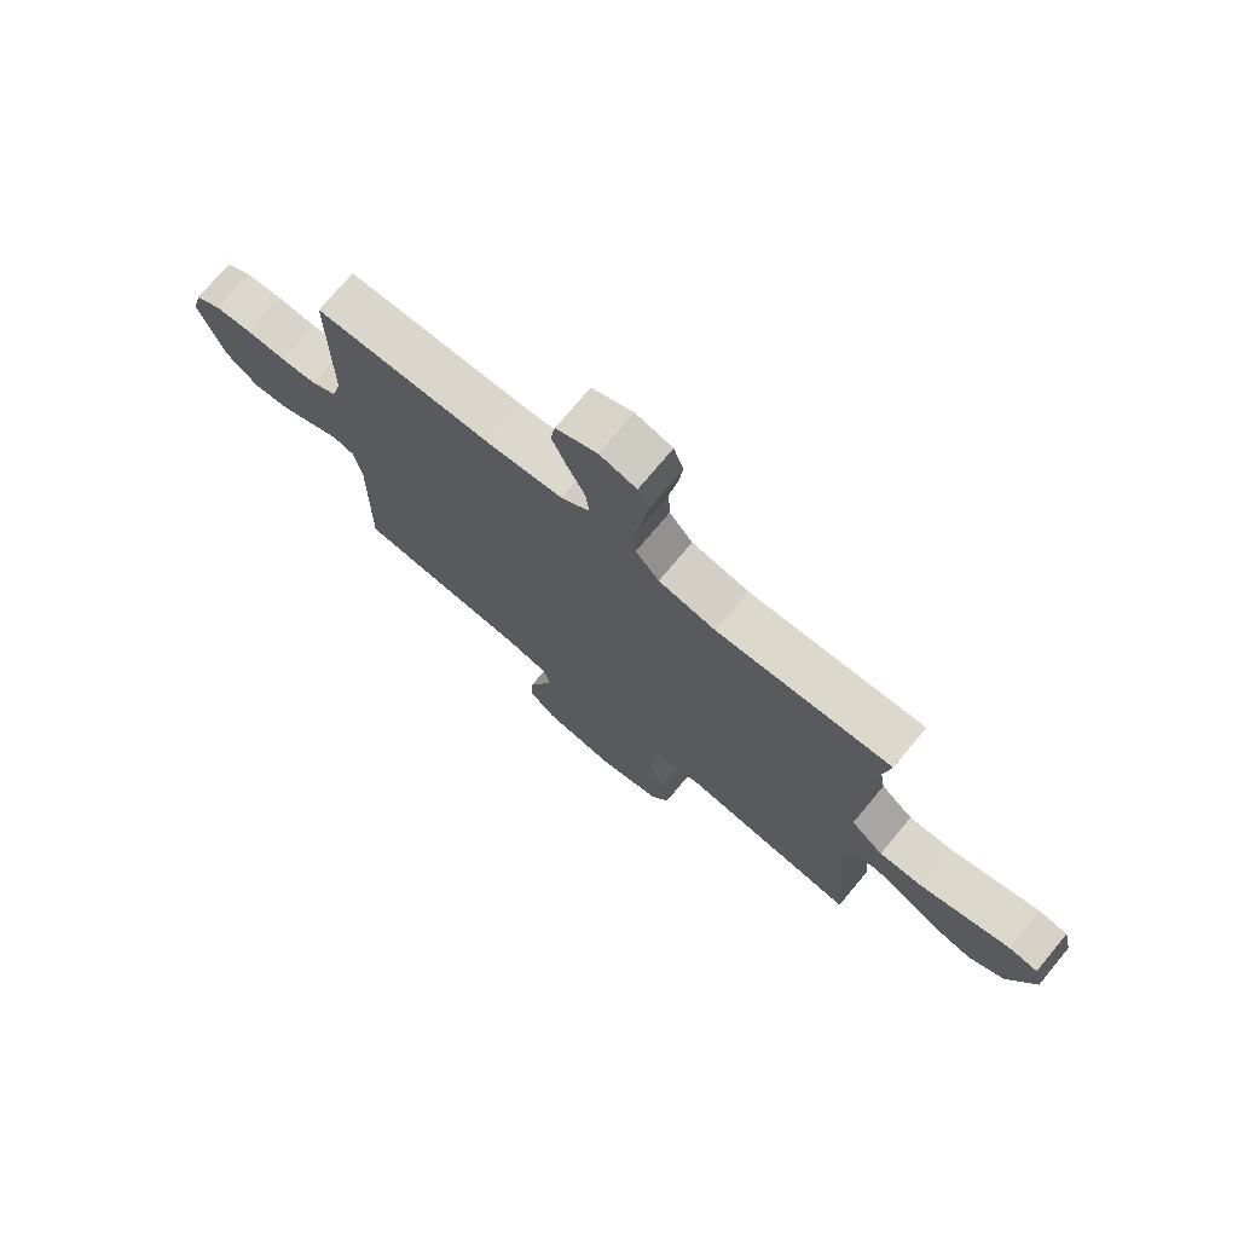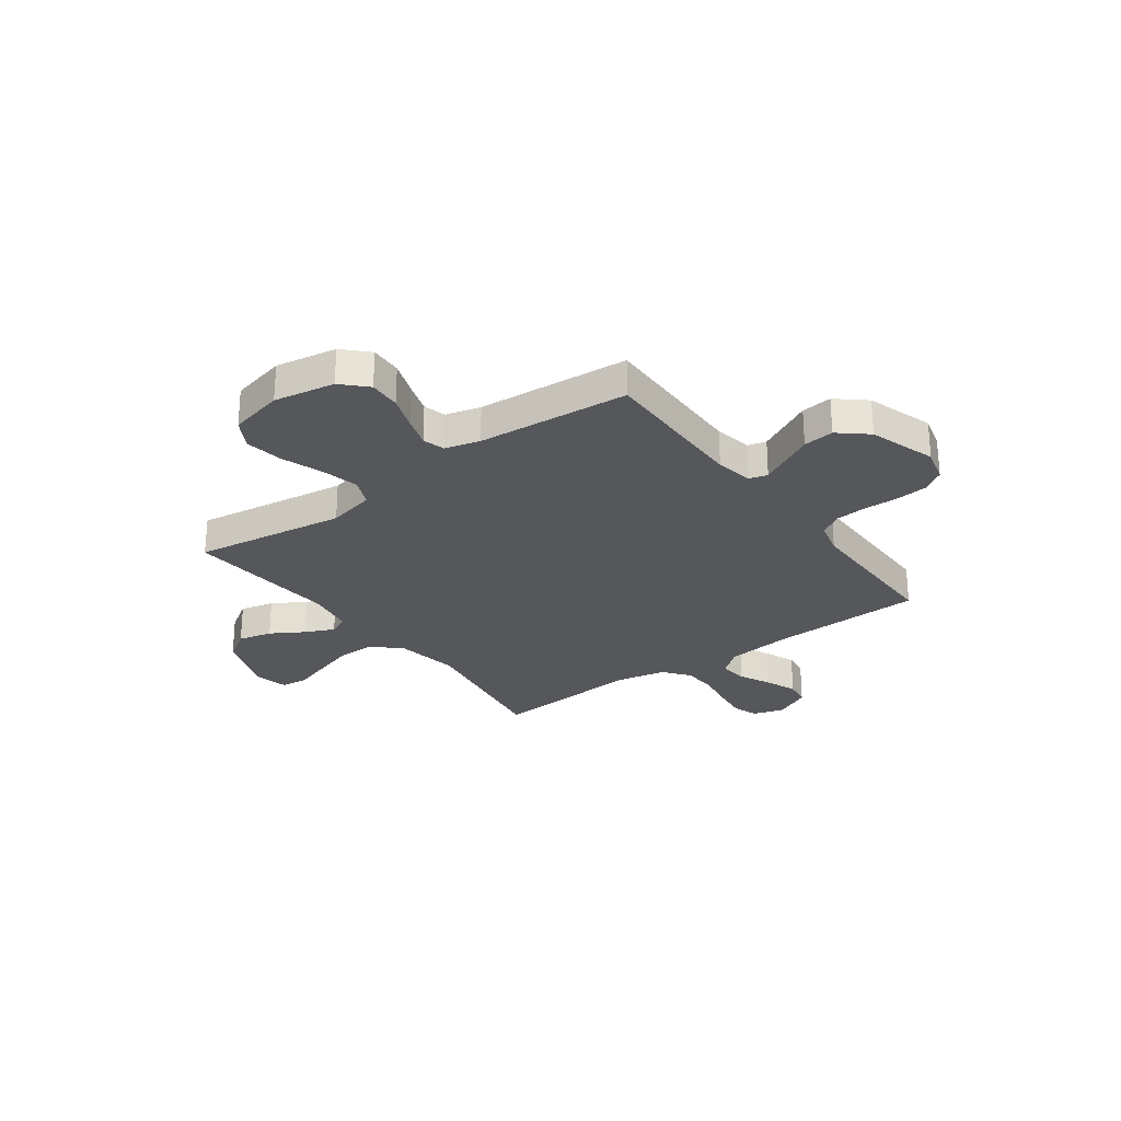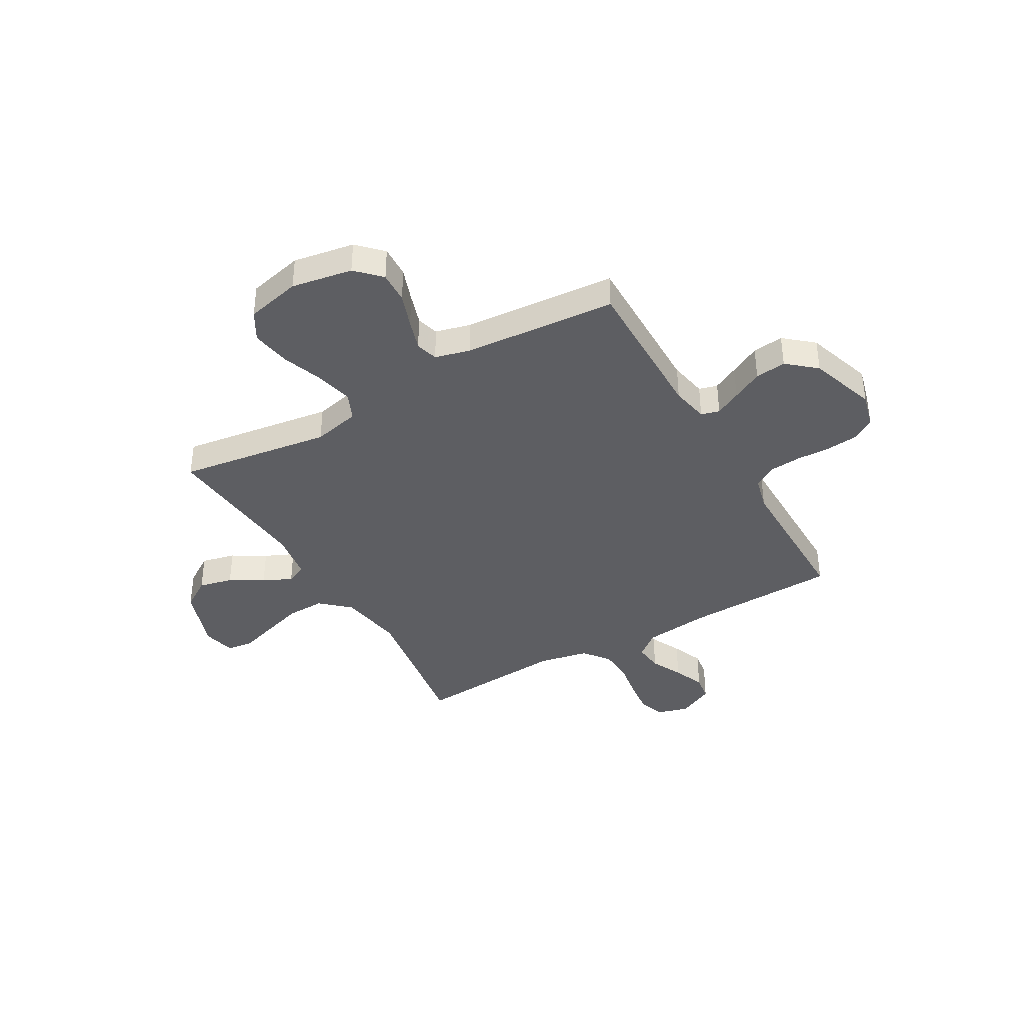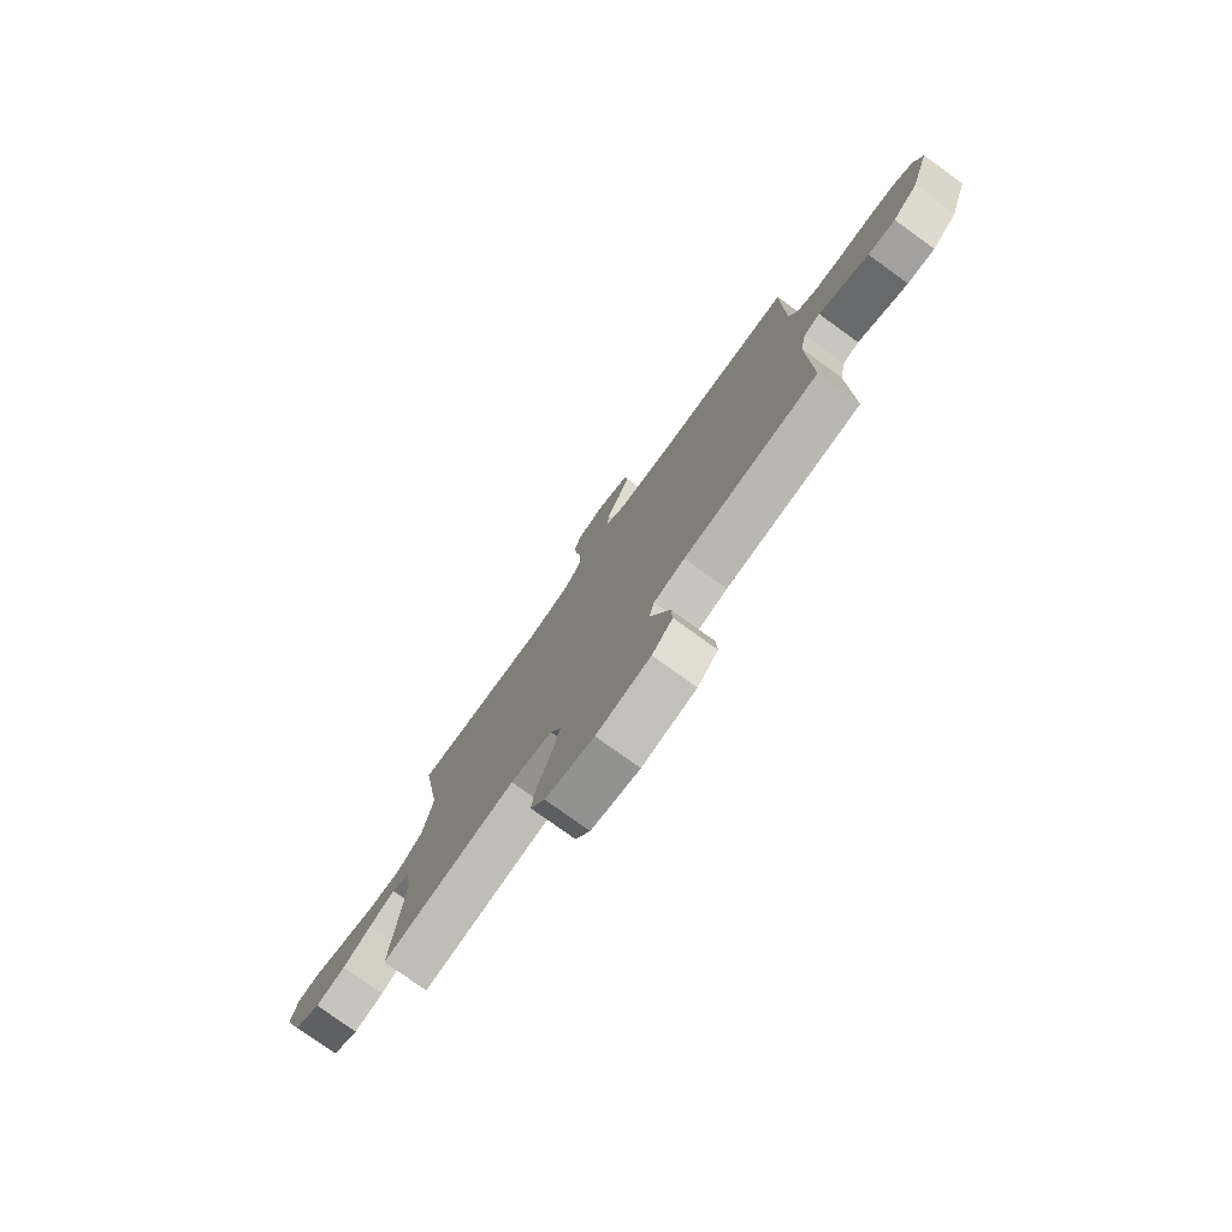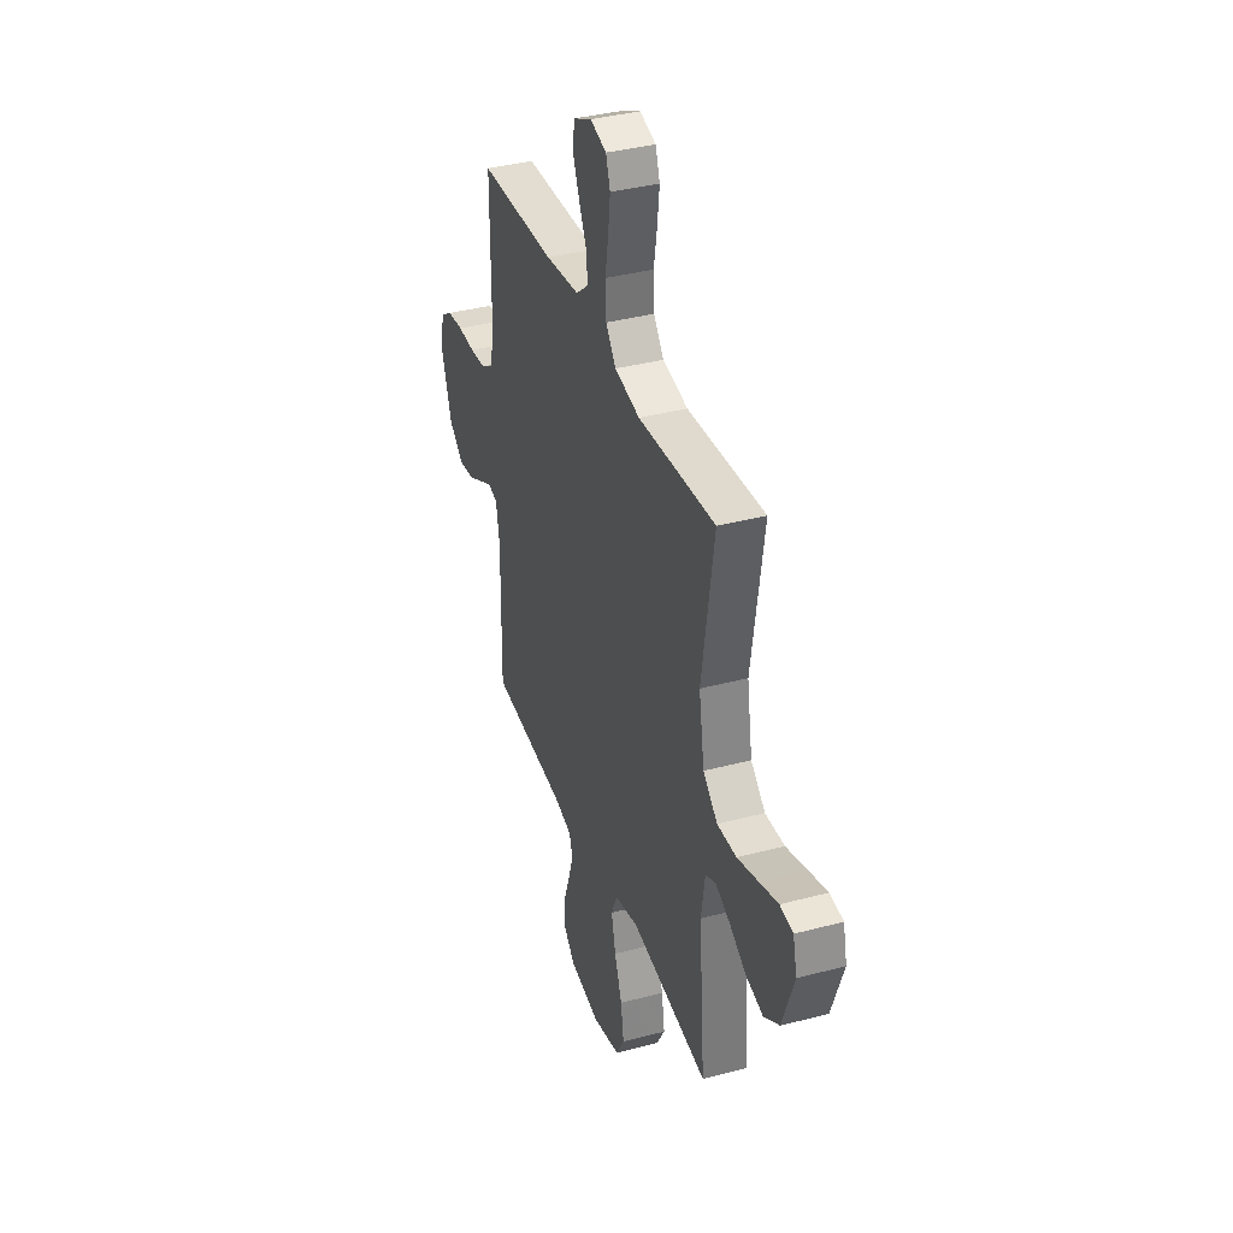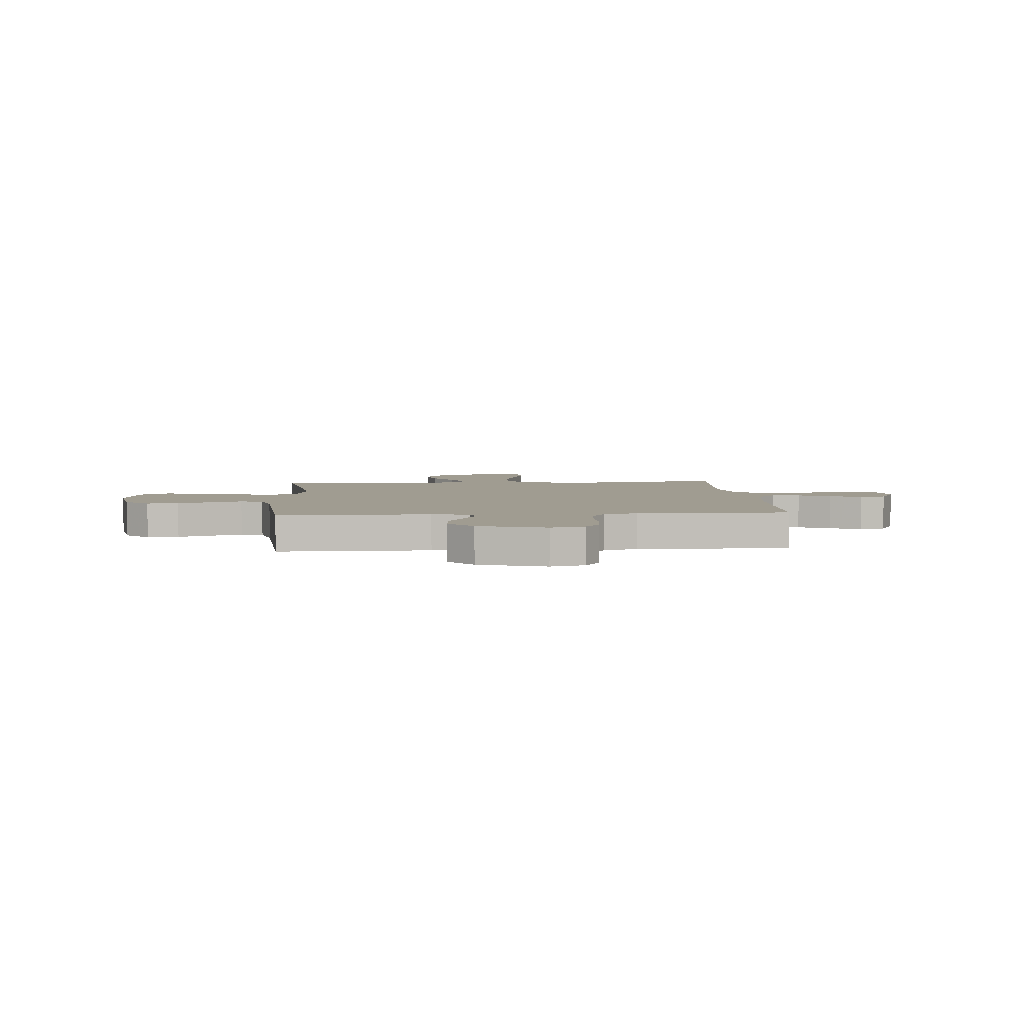
<metadata>
{"format":"obj","ext":"obj","renderer":"f3d","projection":"perspective","resolution":1024,"background":"white","views":[{"elev":74.3,"azim":39.8,"up":"+Z"},{"elev":-26.9,"azim":-143.7,"up":"+Y"},{"elev":-38.8,"azim":-149.9,"up":"+Y"},{"elev":-78.2,"azim":-125.7,"up":"+Z"},{"elev":37.0,"azim":71.1,"up":"+Z"},{"elev":4.4,"azim":-94.2,"up":"+Y"}]}
</metadata>
<code>
v -0.5 0.07 -0.5
v -0.496 0.07 -0.2
v -0.51 0.07 -0.126
v -0.546 0.07 -0.116
v -0.597 0.07 -0.142
v -0.657 0.07 -0.173
v -0.718 0.07 -0.18
v -0.774 0.07 -0.132
v -0.817 0.07 0
v -0.799 0.07 0.068
v -0.754 0.07 0.097
v -0.692 0.07 0.103
v -0.624 0.07 0.101
v -0.562 0.07 0.106
v -0.517 0.07 0.134
v -0.5 0.07 0.2
v -0.5 0.07 0.5
v -0.2 0.07 0.509
v -0.067 0.07 0.524
v -0.018 0.07 0.564
v -0.024 0.07 0.62
v -0.054 0.07 0.683
v -0.079 0.07 0.745
v -0.071 0.07 0.797
v 0 0.07 0.831
v 0.063 0.07 0.813
v 0.08 0.07 0.763
v 0.072 0.07 0.695
v 0.059 0.07 0.619
v 0.062 0.07 0.55
v 0.102 0.07 0.499
v 0.2 0.07 0.479
v 0.5 0.07 0.5
v 0.453 0.07 0.2
v 0.474 0.07 0.072
v 0.53 0.07 0.022
v 0.605 0.07 0.024
v 0.686 0.07 0.049
v 0.759 0.07 0.072
v 0.81 0.07 0.065
v 0.825 0.07 0
v 0.78 0.07 -0.128
v 0.72 0.07 -0.167
v 0.653 0.07 -0.151
v 0.588 0.07 -0.112
v 0.531 0.07 -0.086
v 0.491 0.07 -0.104
v 0.476 0.07 -0.2
v 0.5 0.07 -0.5
v 0.2 0.07 -0.456
v 0.107 0.07 -0.477
v 0.083 0.07 -0.531
v 0.1 0.07 -0.605
v 0.129 0.07 -0.687
v 0.141 0.07 -0.763
v 0.108 0.07 -0.82
v 0 0.07 -0.845
v -0.12 0.07 -0.824
v -0.166 0.07 -0.777
v -0.163 0.07 -0.714
v -0.139 0.07 -0.647
v -0.119 0.07 -0.586
v -0.131 0.07 -0.542
v -0.2 0.07 -0.524
v -0.5 0 -0.5
v -0.496 0 -0.2
v -0.51 0 -0.126
v -0.546 0 -0.116
v -0.597 0 -0.142
v -0.657 0 -0.173
v -0.718 0 -0.18
v -0.774 0 -0.132
v -0.817 0 0
v -0.799 0 0.068
v -0.754 0 0.097
v -0.692 0 0.103
v -0.624 0 0.101
v -0.562 0 0.106
v -0.517 0 0.134
v -0.5 0 0.2
v -0.5 0 0.5
v -0.2 0 0.509
v -0.067 0 0.524
v -0.018 0 0.564
v -0.024 0 0.62
v -0.054 0 0.683
v -0.079 0 0.745
v -0.071 0 0.797
v 0 0 0.831
v 0.063 0 0.813
v 0.08 0 0.763
v 0.072 0 0.695
v 0.059 0 0.619
v 0.062 0 0.55
v 0.102 0 0.499
v 0.2 0 0.479
v 0.5 0 0.5
v 0.453 0 0.2
v 0.474 0 0.072
v 0.53 0 0.022
v 0.605 0 0.024
v 0.686 0 0.049
v 0.759 0 0.072
v 0.81 0 0.065
v 0.825 0 0
v 0.78 0 -0.128
v 0.72 0 -0.167
v 0.653 0 -0.151
v 0.588 0 -0.112
v 0.531 0 -0.086
v 0.491 0 -0.104
v 0.476 0 -0.2
v 0.5 0 -0.5
v 0.2 0 -0.456
v 0.107 0 -0.477
v 0.083 0 -0.531
v 0.1 0 -0.605
v 0.129 0 -0.687
v 0.141 0 -0.763
v 0.108 0 -0.82
v 0 0 -0.845
v -0.12 0 -0.824
v -0.166 0 -0.777
v -0.163 0 -0.714
v -0.139 0 -0.647
v -0.119 0 -0.586
v -0.131 0 -0.542
v -0.2 0 -0.524
f 58 59 60 61
f 58 61 62
f 57 58 62
f 56 57 62 63
f 53 54 55 56
f 52 53 56 63
f 48 49 50
f 47 48 50 51
f 42 43 44 45
f 42 45 46
f 41 42 46
f 38 39 40 41
f 37 38 41 46
f 36 37 46 47
f 32 33 34
f 31 32 34 35
f 26 27 28 29
f 24 25 26 29
f 24 29 30
f 21 22 23 24
f 21 24 30
f 20 21 30 31
f 16 17 18
f 15 16 18 19
f 10 11 12 13
f 10 13 14
f 9 10 14
f 8 9 14
f 5 6 7 8
f 4 5 8 14
f 3 4 14 15
f 64 1 2
f 51 52 63 64
f 35 36 47 51
f 31 35 51 64
f 19 20 31 64
f 15 19 64
f 2 3 15 64
f 125 124 123 122
f 126 125 122
f 126 122 121
f 127 126 121 120
f 120 119 118 117
f 127 120 117 116
f 114 113 112
f 115 114 112 111
f 109 108 107 106
f 110 109 106
f 110 106 105
f 105 104 103 102
f 110 105 102 101
f 111 110 101 100
f 98 97 96
f 99 98 96 95
f 93 92 91 90
f 93 90 89 88
f 94 93 88
f 88 87 86 85
f 94 88 85
f 95 94 85 84
f 82 81 80
f 83 82 80 79
f 77 76 75 74
f 78 77 74
f 78 74 73
f 78 73 72
f 72 71 70 69
f 78 72 69 68
f 79 78 68 67
f 66 65 128
f 128 127 116 115
f 115 111 100 99
f 128 115 99 95
f 128 95 84 83
f 128 83 79
f 128 79 67 66
f 1 65 66 2
f 2 66 67 3
f 3 67 68 4
f 4 68 69 5
f 5 69 70 6
f 6 70 71 7
f 7 71 72 8
f 8 72 73 9
f 9 73 74 10
f 10 74 75 11
f 11 75 76 12
f 12 76 77 13
f 13 77 78 14
f 14 78 79 15
f 15 79 80 16
f 16 80 81 17
f 17 81 82 18
f 18 82 83 19
f 19 83 84 20
f 20 84 85 21
f 21 85 86 22
f 22 86 87 23
f 23 87 88 24
f 24 88 89 25
f 25 89 90 26
f 26 90 91 27
f 27 91 92 28
f 28 92 93 29
f 29 93 94 30
f 30 94 95 31
f 31 95 96 32
f 32 96 97 33
f 33 97 98 34
f 34 98 99 35
f 35 99 100 36
f 36 100 101 37
f 37 101 102 38
f 38 102 103 39
f 39 103 104 40
f 40 104 105 41
f 41 105 106 42
f 42 106 107 43
f 43 107 108 44
f 44 108 109 45
f 45 109 110 46
f 46 110 111 47
f 47 111 112 48
f 48 112 113 49
f 49 113 114 50
f 50 114 115 51
f 51 115 116 52
f 52 116 117 53
f 53 117 118 54
f 54 118 119 55
f 55 119 120 56
f 56 120 121 57
f 57 121 122 58
f 58 122 123 59
f 59 123 124 60
f 60 124 125 61
f 61 125 126 62
f 62 126 127 63
f 63 127 128 64
f 64 128 65 1

</code>
